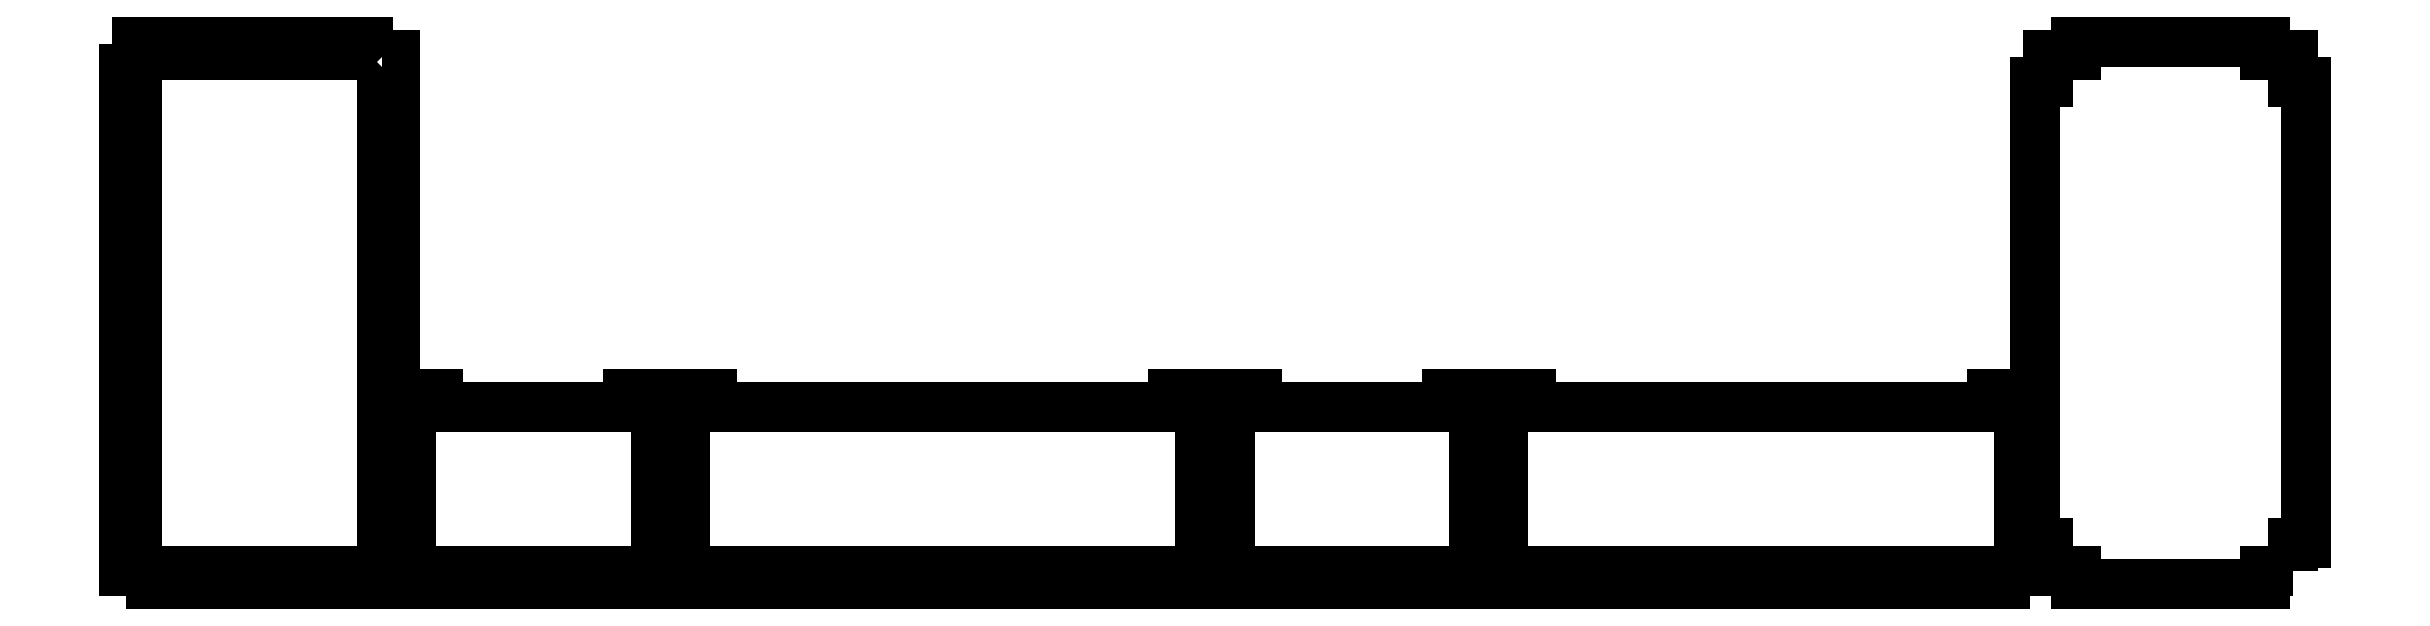
<metadata>
{"format":"dxf","ext":"dxf","renderer":"ezdxf+matplotlib","layout":"modelspace","background":"white","min_lineweight":24,"dpi":150}
</metadata>
<code>
0
SECTION
2
ENTITIES
0
LWPOLYLINE
8
default
90
117
70
0
10
95.1
20
189.9
10
95.1
20
180.1
10
100
20
180.1
10
100
20
169.9
10
95.1
20
169.9
10
95.1
20
160.1
10
100
20
160.1
10
100
20
149.9
10
95.1
20
149.9
10
95.1
20
140.1
10
100
20
140.1
10
100
20
129.9
10
95.1
20
129.9
10
95.1
20
120.1
10
100
20
120.1
10
100
20
109.9
10
95.1
20
109.9
10
95.1
20
100.1
10
100
20
100.1
10
100
20
89.89
10
95.1
20
89.89
10
95.1
20
80.11
10
100
20
80.11
10
100
20
69.89
10
95.1
20
69.89
10
95.1
20
60.11
10
100
20
60.11
10
100
20
49.89
10
95.1
20
49.89
10
95.1
20
40.11
10
100
20
40.11
10
100
20
29.89
10
95.1
20
29.89
10
95.1
20
20.11
10
100
20
20.11
10
100
20
9.89
10
95.1
20
9.89
10
95.1
20
0
10
89.89
20
0
10
89.89
20
4.9
10
80.11
20
4.9
10
80.11
20
0
10
69.89
20
0
10
69.89
20
4.9
10
60.11
20
4.9
10
60.11
20
0
10
49.89
20
0
10
49.89
20
4.9
10
40.11
20
4.9
10
40.11
20
0
10
29.89
20
0
10
29.89
20
4.9
10
20.11
20
4.9
10
20.11
20
0
10
9.89
20
0
10
9.89
20
4.9
10
0
20
4.9
10
0
20
10.11
10
4.9
20
10.11
10
4.9
20
19.89
10
0
20
19.89
10
0
20
30.11
10
4.9
20
30.11
10
4.9
20
39.89
10
0
20
39.89
10
0
20
50.11
10
4.9
20
50.11
10
4.9
20
59.89
10
0
20
59.89
10
0
20
70.11
10
4.9
20
70.11
10
4.9
20
79.89
10
0
20
79.89
10
0
20
90.11
10
4.9
20
90.11
10
4.9
20
99.89
10
0
20
99.89
10
0
20
110.1
10
4.9
20
110.1
10
4.9
20
119.9
10
0
20
119.9
10
0
20
130.1
10
4.9
20
130.1
10
4.9
20
139.9
10
0
20
139.9
10
0
20
150.1
10
4.9
20
150.1
10
4.9
20
159.9
10
0
20
159.9
10
0
20
170.1
10
4.9
20
170.1
10
4.9
20
179.9
10
0
20
179.9
10
0
20
190.1
10
4.9
20
190.1
10
4.9
20
200
10
10.11
20
200
10
10.11
20
195.1
10
19.89
20
195.1
10
19.89
20
200
10
30.11
20
200
10
30.11
20
195.1
10
39.89
20
195.1
10
39.89
20
200
10
50.11
20
200
10
50.11
20
195.1
10
59.89
20
195.1
10
59.89
20
200
10
70.11
20
200
10
70.11
20
195.1
10
79.89
20
195.1
10
79.89
20
200
10
90.11
20
200
10
90.11
20
195.1
10
100
20
195.1
10
100
20
189.9
10
95.1
20
189.9
0
LWPOLYLINE
8
default
90
51
70
0
10
196.1
20
60.11
10
201
20
60.11
10
201
20
49.89
10
196.1
20
49.89
10
196.1
20
40.11
10
201
20
40.11
10
201
20
29.89
10
196.1
20
29.89
10
196.1
20
20.11
10
201
20
20.11
10
201
20
9.89
10
196.1
20
9.89
10
196.1
20
4.9
10
191.1
20
4.9
10
191.1
20
0
10
180.9
20
0
10
180.9
20
4.9
10
171.1
20
4.9
10
171.1
20
0
10
160.9
20
0
10
160.9
20
4.9
10
151.1
20
4.9
10
151.1
20
0
10
140.9
20
0
10
140.9
20
4.9
10
131.1
20
4.9
10
131.1
20
0
10
120.9
20
0
10
120.9
20
4.9
10
111.1
20
4.9
10
111.1
20
0
10
105.9
20
0
10
105.9
20
9.89
10
101
20
9.89
10
101
20
20.11
10
105.9
20
20.11
10
105.9
20
29.89
10
101
20
29.89
10
101
20
40.11
10
105.9
20
40.11
10
105.9
20
49.89
10
101
20
49.89
10
101
20
60.11
10
105.9
20
60.11
10
105.9
20
70
10
116
20
70
10
116
20
65.1
10
186
20
65.1
10
186
20
70
10
196.1
20
70
10
196.1
20
60.11
0
LWPOLYLINE
8
default
90
71
70
0
10
397.1
20
60.11
10
402
20
60.11
10
402
20
49.89
10
397.1
20
49.89
10
397.1
20
40.11
10
402
20
40.11
10
402
20
29.89
10
397.1
20
29.89
10
397.1
20
20.11
10
402
20
20.11
10
402
20
9.89
10
397.1
20
9.89
10
397.1
20
4.9
10
392.1
20
4.9
10
392.1
20
0
10
381.9
20
0
10
381.9
20
4.9
10
372.1
20
4.9
10
372.1
20
0
10
361.9
20
0
10
361.9
20
4.9
10
352.1
20
4.9
10
352.1
20
0
10
341.9
20
0
10
341.9
20
4.9
10
332.1
20
4.9
10
332.1
20
0
10
321.9
20
0
10
321.9
20
4.9
10
312.1
20
4.9
10
312.1
20
0
10
301.9
20
0
10
301.9
20
4.9
10
292.1
20
4.9
10
292.1
20
0
10
281.9
20
0
10
281.9
20
4.9
10
272.1
20
4.9
10
272.1
20
0
10
261.9
20
0
10
261.9
20
4.9
10
252.1
20
4.9
10
252.1
20
0
10
241.9
20
0
10
241.9
20
4.9
10
232.1
20
4.9
10
232.1
20
0
10
221.9
20
0
10
221.9
20
4.9
10
212.1
20
4.9
10
212.1
20
0
10
206.9
20
0
10
206.9
20
9.89
10
202
20
9.89
10
202
20
20.11
10
206.9
20
20.11
10
206.9
20
29.89
10
202
20
29.89
10
202
20
40.11
10
206.9
20
40.11
10
206.9
20
49.89
10
202
20
49.89
10
202
20
60.11
10
206.9
20
60.11
10
206.9
20
70
10
217
20
70
10
217
20
65.1
10
387
20
65.1
10
387
20
70
10
397.1
20
70
10
397.1
20
60.11
0
LWPOLYLINE
8
default
90
51
70
0
10
498.1
20
60.11
10
503
20
60.11
10
503
20
49.89
10
498.1
20
49.89
10
498.1
20
40.11
10
503
20
40.11
10
503
20
29.89
10
498.1
20
29.89
10
498.1
20
20.11
10
503
20
20.11
10
503
20
9.89
10
498.1
20
9.89
10
498.1
20
4.9
10
493.1
20
4.9
10
493.1
20
0
10
482.9
20
0
10
482.9
20
4.9
10
473.1
20
4.9
10
473.1
20
0
10
462.9
20
0
10
462.9
20
4.9
10
453.1
20
4.9
10
453.1
20
0
10
442.9
20
0
10
442.9
20
4.9
10
433.1
20
4.9
10
433.1
20
0
10
422.9
20
0
10
422.9
20
4.9
10
413.1
20
4.9
10
413.1
20
0
10
407.9
20
0
10
407.9
20
9.89
10
403
20
9.89
10
403
20
20.11
10
407.9
20
20.11
10
407.9
20
29.89
10
403
20
29.89
10
403
20
40.11
10
407.9
20
40.11
10
407.9
20
49.89
10
403
20
49.89
10
403
20
60.11
10
407.9
20
60.11
10
407.9
20
70
10
418
20
70
10
418
20
65.1
10
488
20
65.1
10
488
20
70
10
498.1
20
70
10
498.1
20
60.11
0
LWPOLYLINE
8
default
90
71
70
0
10
699.1
20
60.11
10
704
20
60.11
10
704
20
49.89
10
699.1
20
49.89
10
699.1
20
40.11
10
704
20
40.11
10
704
20
29.89
10
699.1
20
29.89
10
699.1
20
20.11
10
704
20
20.11
10
704
20
9.89
10
699.1
20
9.89
10
699.1
20
4.9
10
694.1
20
4.9
10
694.1
20
0
10
683.9
20
0
10
683.9
20
4.9
10
674.1
20
4.9
10
674.1
20
0
10
663.9
20
0
10
663.9
20
4.9
10
654.1
20
4.9
10
654.1
20
0
10
643.9
20
0
10
643.9
20
4.9
10
634.1
20
4.9
10
634.1
20
0
10
623.9
20
0
10
623.9
20
4.9
10
614.1
20
4.9
10
614.1
20
0
10
603.9
20
0
10
603.9
20
4.9
10
594.1
20
4.9
10
594.1
20
0
10
583.9
20
0
10
583.9
20
4.9
10
574.1
20
4.9
10
574.1
20
0
10
563.9
20
0
10
563.9
20
4.9
10
554.1
20
4.9
10
554.1
20
0
10
543.9
20
0
10
543.9
20
4.9
10
534.1
20
4.9
10
534.1
20
0
10
523.9
20
0
10
523.9
20
4.9
10
514.1
20
4.9
10
514.1
20
0
10
508.9
20
0
10
508.9
20
9.89
10
504
20
9.89
10
504
20
20.11
10
508.9
20
20.11
10
508.9
20
29.89
10
504
20
29.89
10
504
20
40.11
10
508.9
20
40.11
10
508.9
20
49.89
10
504
20
49.89
10
504
20
60.11
10
508.9
20
60.11
10
508.9
20
70
10
519
20
70
10
519
20
65.1
10
689
20
65.1
10
689
20
70
10
699.1
20
70
10
699.1
20
60.11
0
LWPOLYLINE
8
default
90
21
70
0
10
800.1
20
4.9
10
790
20
4.9
10
790
20
0
10
720
20
0
10
720
20
4.9
10
709.9
20
4.9
10
709.9
20
15
10
705
20
15
10
705
20
185
10
709.9
20
185
10
709.9
20
195.1
10
720
20
195.1
10
720
20
200
10
790
20
200
10
790
20
195.1
10
800.1
20
195.1
10
800.1
20
185
10
805
20
185
10
805
20
15
10
800.1
20
15
10
800.1
20
4.9
0
ENDSEC
0
EOF

</code>
